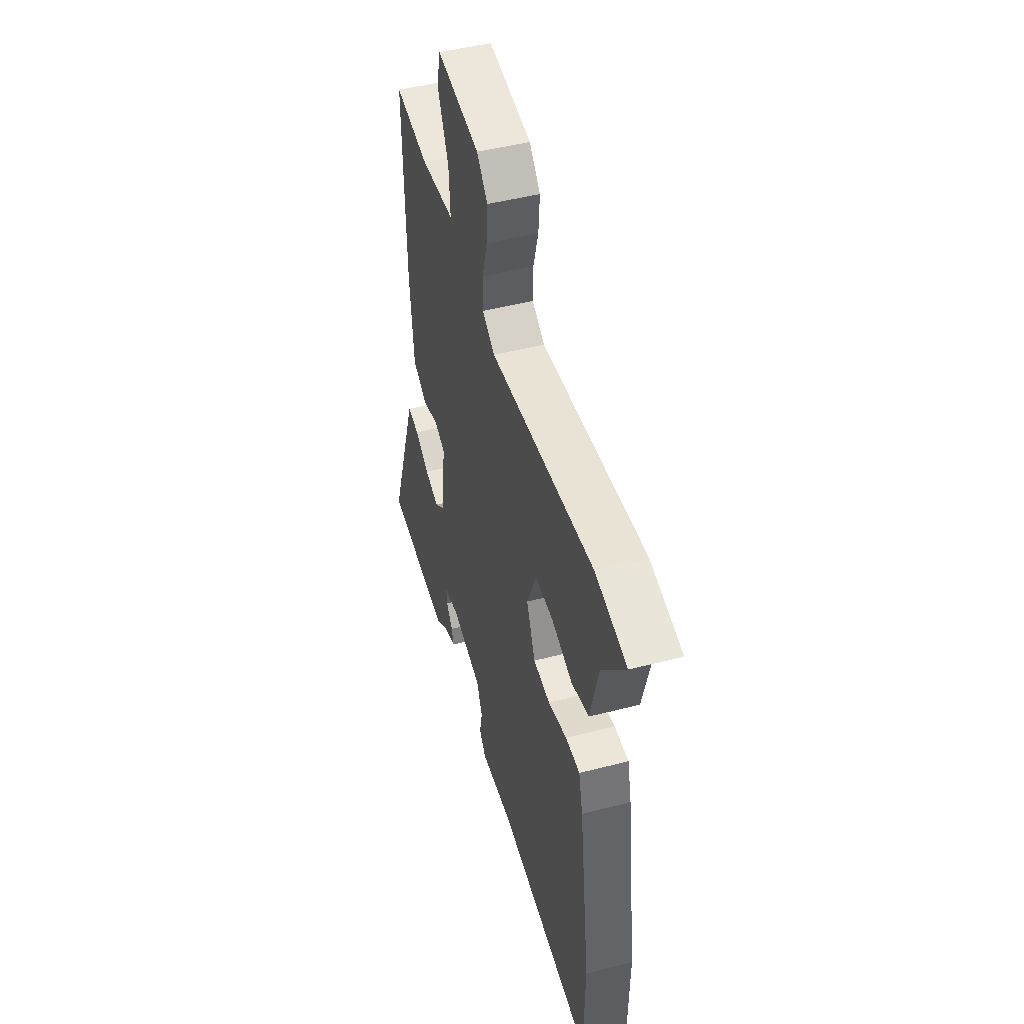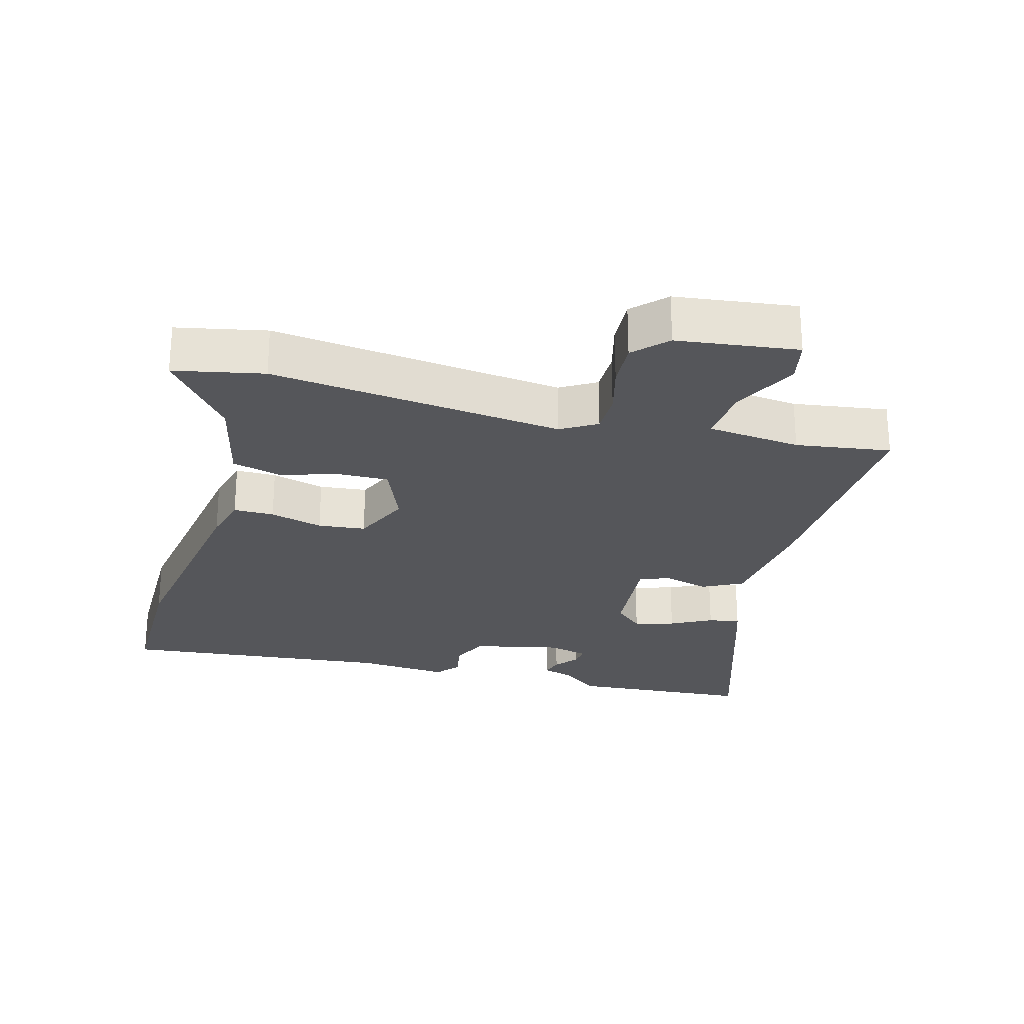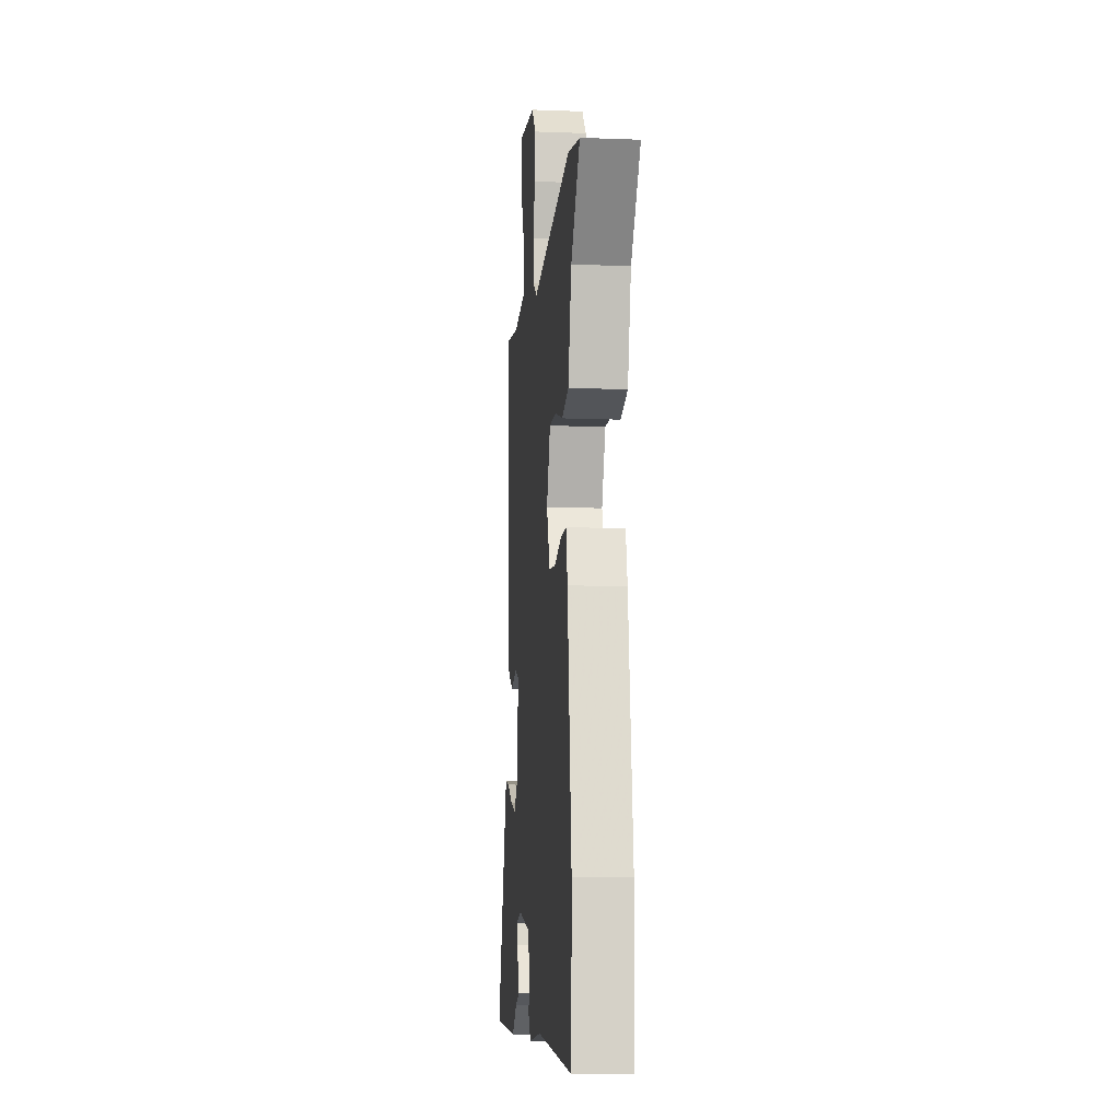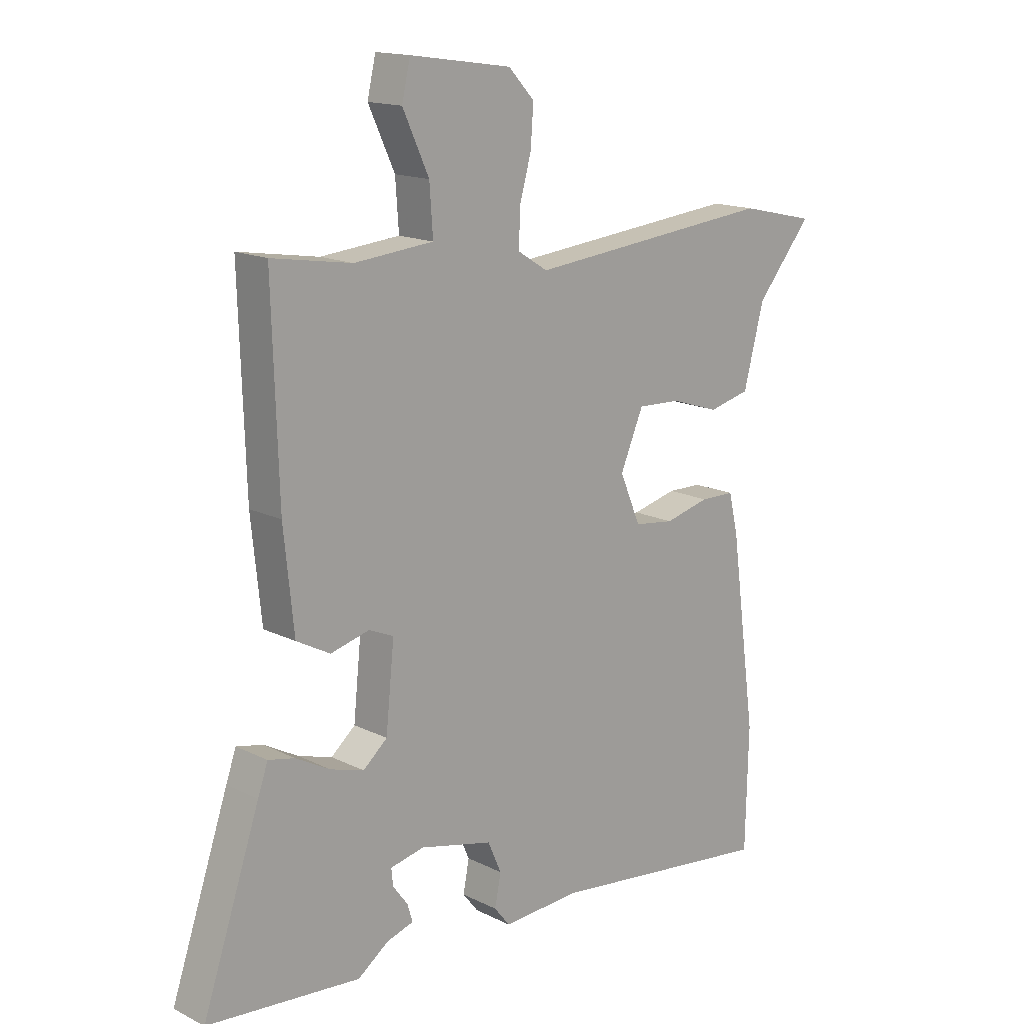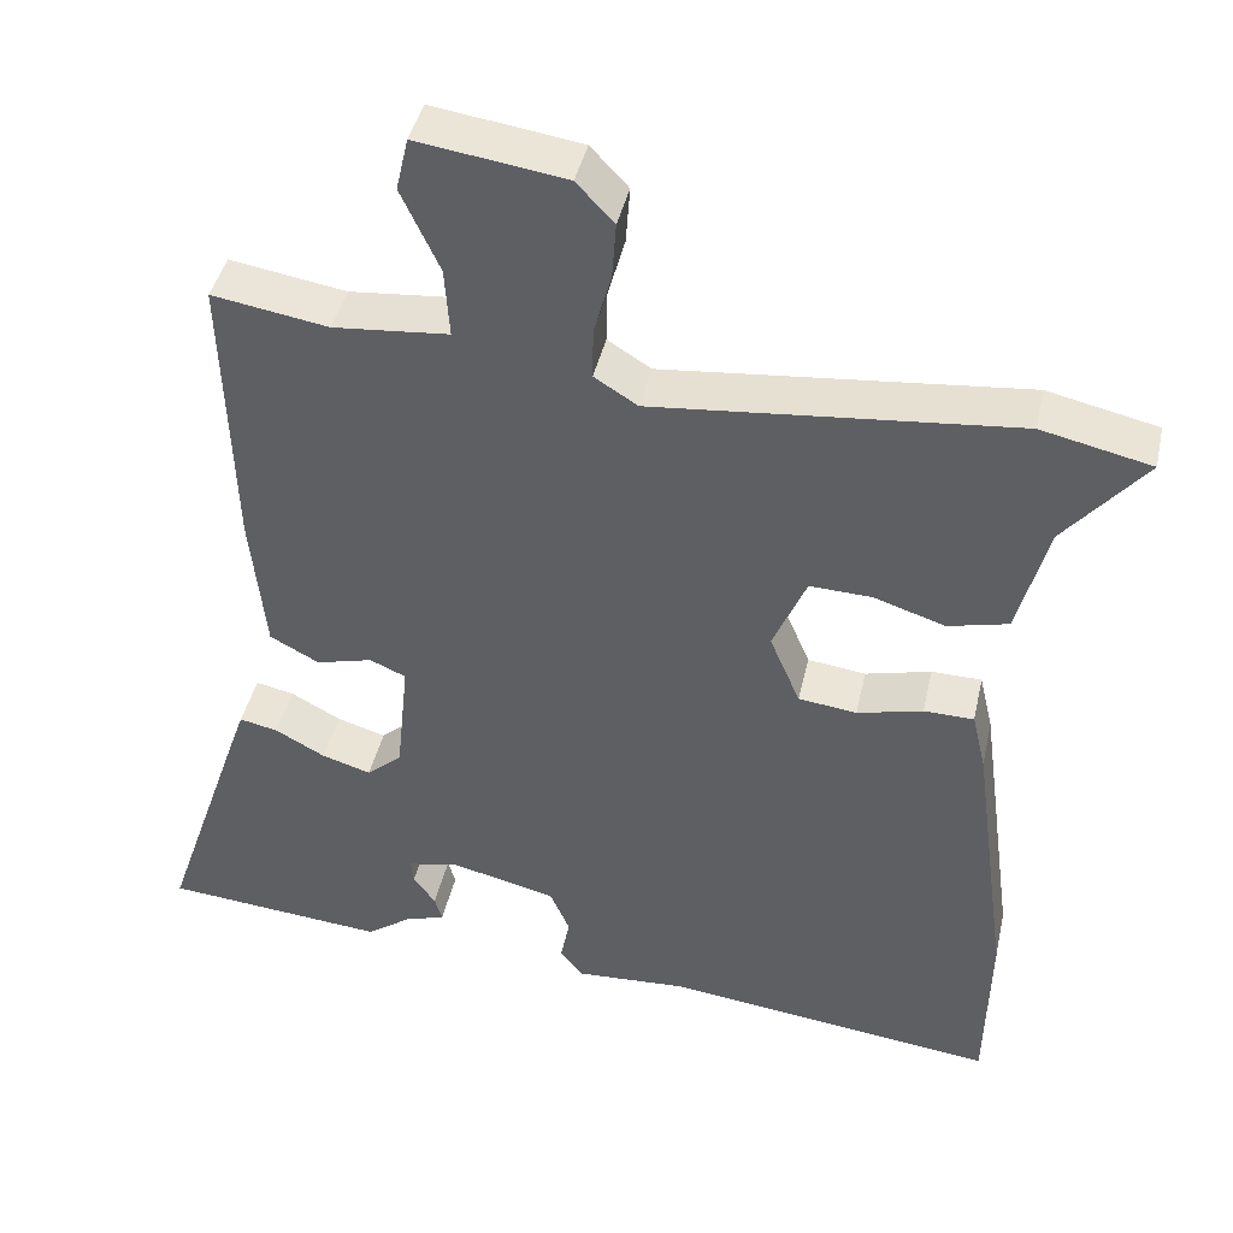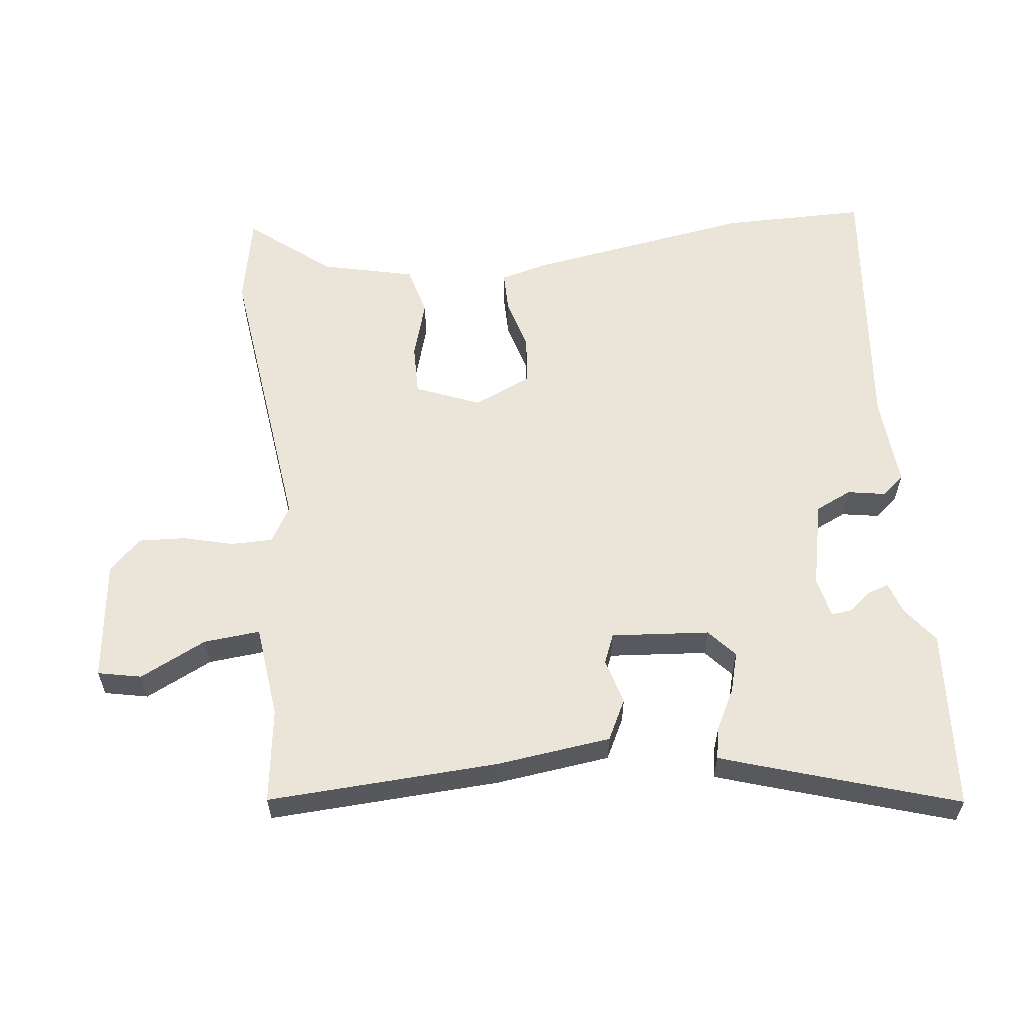
<metadata>
{"format":"obj","ext":"obj","renderer":"f3d","projection":"perspective","resolution":1024,"background":"white","views":[{"elev":47.4,"azim":-106.3,"up":"+Z"},{"elev":-25.8,"azim":-16.3,"up":"+Y"},{"elev":-10.9,"azim":-95.4,"up":"+Z"},{"elev":15.5,"azim":136.2,"up":"+Z"},{"elev":42.4,"azim":-167.5,"up":"+Z"},{"elev":59.4,"azim":82.2,"up":"+Y"}]}
</metadata>
<code>
v -0.498 0.07 -0.567
v -0.503 0.07 -0.351
v -0.457 0.07 -0.013
v -0.44 0.07 0.059
v -0.379 0.07 0.06
v -0.299 0.07 0.04
v -0.228 0.07 0.049
v -0.191 0.07 0.136
v -0.232 0.07 0.232
v -0.308 0.07 0.229
v -0.395 0.07 0.201
v -0.469 0.07 0.219
v -0.505 0.07 0.358
v -0.604 0.07 0.477
v -0.47 0.07 0.507
v -0.029 0.07 0.463
v 0.024 0.07 0.496
v 0.023 0.07 0.559
v 0.002 0.07 0.634
v -0.003 0.07 0.704
v 0.043 0.07 0.753
v 0.224 0.07 0.779
v 0.239 0.07 0.714
v 0.192 0.07 0.613
v 0.186 0.07 0.528
v 0.327 0.07 0.515
v 0.469 0.07 0.538
v 0.458 0.07 0.19
v 0.44 0.07 0.017
v 0.38 0.07 -0.015
v 0.311 0.07 0.003
v 0.267 0.07 -0.016
v 0.282 0.07 -0.163
v 0.325 0.07 -0.2
v 0.385 0.07 -0.182
v 0.446 0.07 -0.149
v 0.493 0.07 -0.139
v 0.511 0.07 -0.19
v 0.613 0.07 -0.49
v 0.341 0.07 -0.514
v 0.286 0.07 -0.474
v 0.238 0.07 -0.459
v 0.247 0.07 -0.428
v 0.274 0.07 -0.392
v 0.277 0.07 -0.362
v 0.216 0.07 -0.349
v 0.086 0.07 -0.38
v 0.062 0.07 -0.435
v 0.073 0.07 -0.491
v 0.045 0.07 -0.526
v -0.093 0.07 -0.518
v -0.498 0 -0.567
v -0.503 0 -0.351
v -0.457 0 -0.013
v -0.44 0 0.059
v -0.379 0 0.06
v -0.299 0 0.04
v -0.228 0 0.049
v -0.191 0 0.136
v -0.232 0 0.232
v -0.308 0 0.229
v -0.395 0 0.201
v -0.469 0 0.219
v -0.505 0 0.358
v -0.604 0 0.477
v -0.47 0 0.507
v -0.029 0 0.463
v 0.024 0 0.496
v 0.023 0 0.559
v 0.002 0 0.634
v -0.003 0 0.704
v 0.043 0 0.753
v 0.224 0 0.779
v 0.239 0 0.714
v 0.192 0 0.613
v 0.186 0 0.528
v 0.327 0 0.515
v 0.469 0 0.538
v 0.458 0 0.19
v 0.44 0 0.017
v 0.38 0 -0.015
v 0.311 0 0.003
v 0.267 0 -0.016
v 0.282 0 -0.163
v 0.325 0 -0.2
v 0.385 0 -0.182
v 0.446 0 -0.149
v 0.493 0 -0.139
v 0.511 0 -0.19
v 0.613 0 -0.49
v 0.341 0 -0.514
v 0.286 0 -0.474
v 0.238 0 -0.459
v 0.247 0 -0.428
v 0.274 0 -0.392
v 0.277 0 -0.362
v 0.216 0 -0.349
v 0.086 0 -0.38
v 0.062 0 -0.435
v 0.073 0 -0.491
v 0.045 0 -0.526
v -0.093 0 -0.518
f 48 49 50 51
f 4 5 6
f 3 4 6
f 2 3 6
f 1 2 6
f 51 1 6
f 48 51 6
f 47 48 6
f 46 47 6 7
f 45 46 7 8
f 41 42 43 44
f 41 44 45
f 40 41 45
f 39 40 45
f 38 39 45
f 37 38 45
f 36 37 45
f 35 36 45
f 34 35 45
f 45 8 9
f 34 45 9
f 33 34 9
f 29 30 31
f 28 29 31
f 27 28 31
f 26 27 31
f 25 26 31 32
f 22 23 24
f 21 22 24
f 20 21 24
f 19 20 24
f 18 19 24
f 17 18 24 25
f 32 33 9
f 25 32 9
f 17 25 9
f 16 17 9
f 10 11 12 13
f 14 15 16
f 13 14 16
f 10 13 16
f 9 10 16
f 102 101 100 99
f 57 56 55
f 57 55 54
f 57 54 53
f 57 53 52
f 57 52 102
f 57 102 99
f 57 99 98
f 58 57 98 97
f 59 58 97 96
f 95 94 93 92
f 96 95 92
f 96 92 91
f 96 91 90
f 96 90 89
f 96 89 88
f 96 88 87
f 96 87 86
f 96 86 85
f 60 59 96
f 60 96 85
f 60 85 84
f 82 81 80
f 82 80 79
f 82 79 78
f 82 78 77
f 83 82 77 76
f 75 74 73
f 75 73 72
f 75 72 71
f 75 71 70
f 75 70 69
f 76 75 69 68
f 60 84 83
f 60 83 76
f 60 76 68
f 60 68 67
f 64 63 62 61
f 67 66 65
f 67 65 64
f 67 64 61
f 67 61 60
f 1 52 53 2
f 2 53 54 3
f 3 54 55 4
f 4 55 56 5
f 5 56 57 6
f 6 57 58 7
f 7 58 59 8
f 8 59 60 9
f 9 60 61 10
f 10 61 62 11
f 11 62 63 12
f 12 63 64 13
f 13 64 65 14
f 14 65 66 15
f 15 66 67 16
f 16 67 68 17
f 17 68 69 18
f 18 69 70 19
f 19 70 71 20
f 20 71 72 21
f 21 72 73 22
f 22 73 74 23
f 23 74 75 24
f 24 75 76 25
f 25 76 77 26
f 26 77 78 27
f 27 78 79 28
f 28 79 80 29
f 29 80 81 30
f 30 81 82 31
f 31 82 83 32
f 32 83 84 33
f 33 84 85 34
f 34 85 86 35
f 35 86 87 36
f 36 87 88 37
f 37 88 89 38
f 38 89 90 39
f 39 90 91 40
f 40 91 92 41
f 41 92 93 42
f 42 93 94 43
f 43 94 95 44
f 44 95 96 45
f 45 96 97 46
f 46 97 98 47
f 47 98 99 48
f 48 99 100 49
f 49 100 101 50
f 50 101 102 51
f 51 102 52 1

</code>
